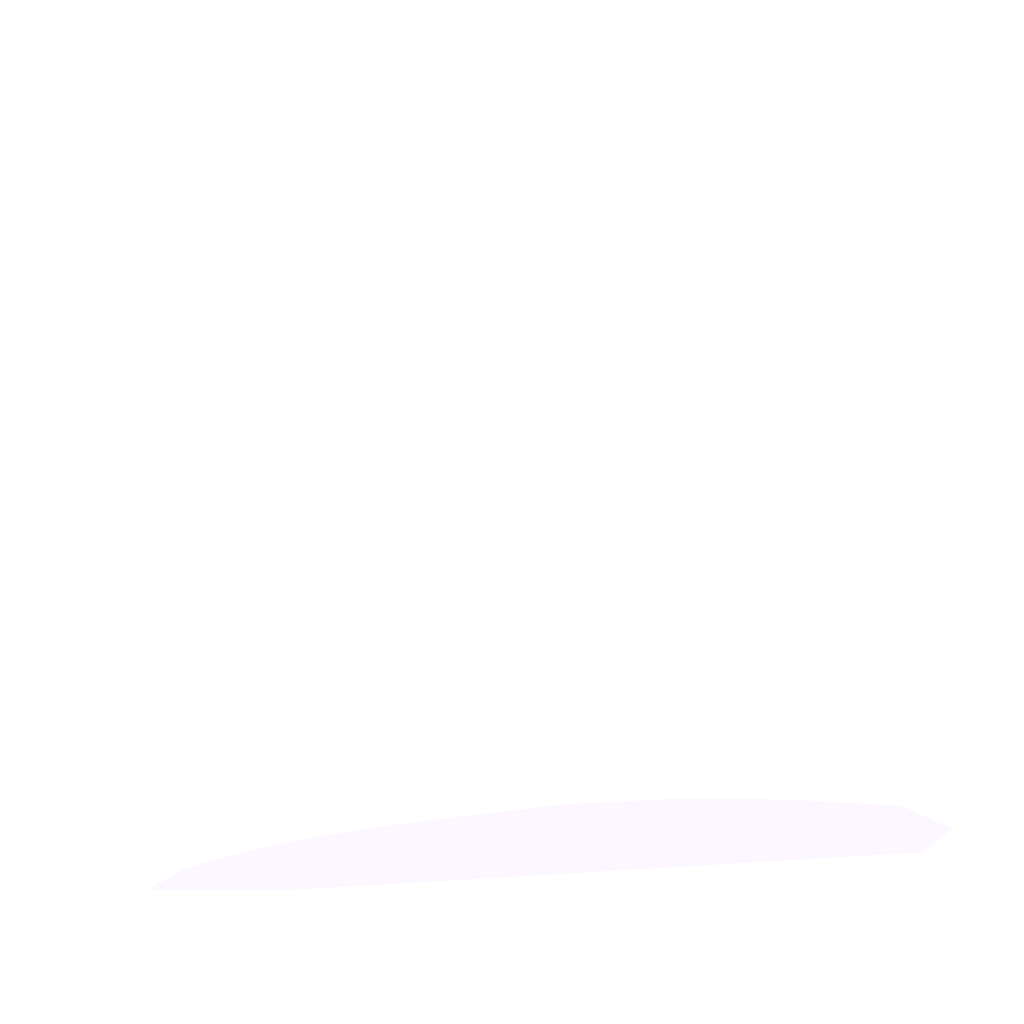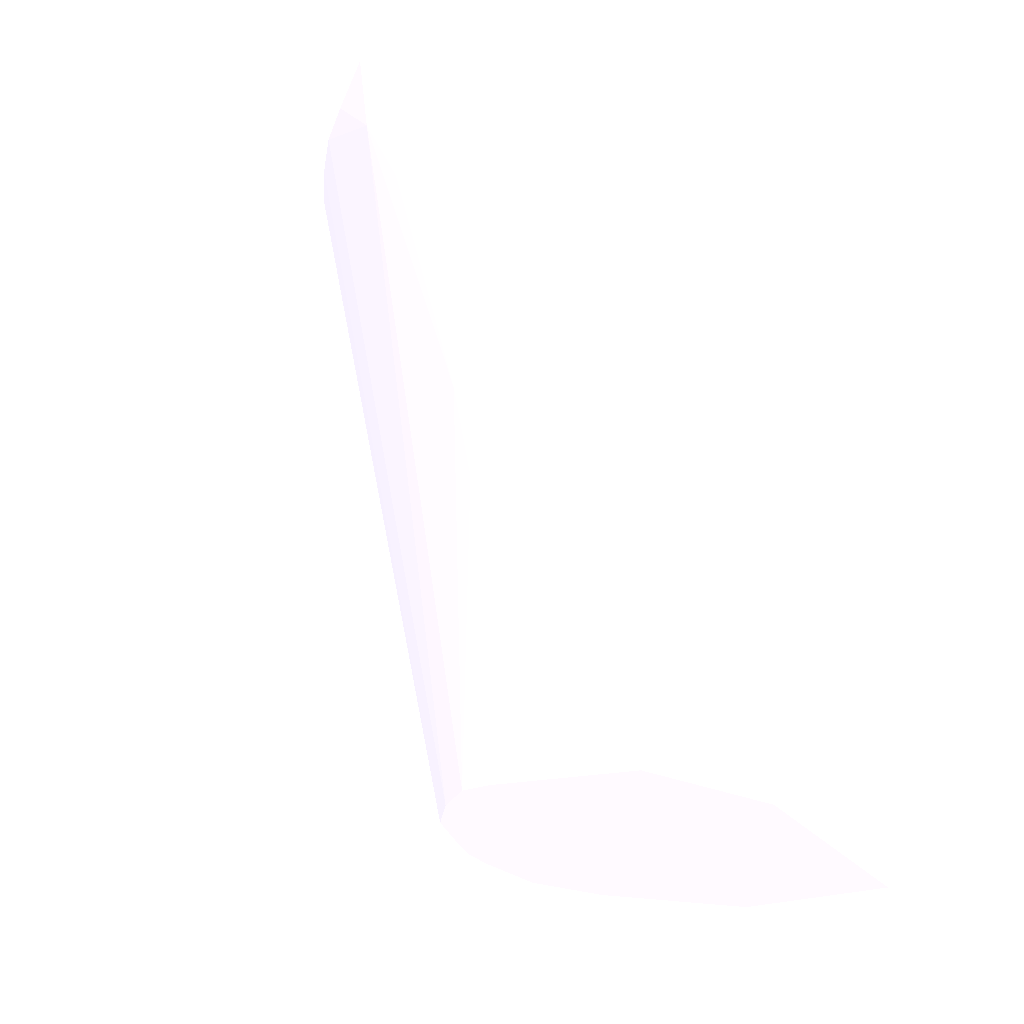
<metadata>
{"format":"obj","ext":"obj","renderer":"f3d","projection":"perspective","resolution":1024,"background":"white","views":[{"elev":73.9,"azim":-180.0,"up":"+Z"},{"elev":-18.9,"azim":132.1,"up":"+Y"}]}
</metadata>
<code>
v 0.02816 -0.09694 -0.06972 0.7647 0.7451 0.902
v 0.02806 -0.09694 -0.06944 0.7647 0.7451 0.902
v 0.02754 -0.09807 -0.06818 0.7647 0.7451 0.902
v 0.02768 -0.1032 -0.06972 0.7647 0.7451 0.902
v 0.02553 -0.09694 -0.06972 0.7647 0.7451 0.902
v 0.02712 -0.09694 -0.06687 0.7647 0.7451 0.902
v 0.02708 -0.09807 -0.06699 0.7647 0.7451 0.902
v 0.02718 -0.1032 -0.06857 0.7647 0.7451 0.902
v 0.02743 -0.105 -0.06972 0.7647 0.7451 0.902
v 0.02164 -0.1083 -0.06972 0.7647 0.7451 0.902
v 0.0148 -0.1083 -0.06713 0.7647 0.7451 0.902
v 0.0148 -0.1039 -0.06621 0.7647 0.7451 0.902
v 0.0148 -0.1024 -0.06588 0.7647 0.7451 0.902
v 0.0148 -0.1017 -0.06575 0.7647 0.7451 0.902
v 0.0148 -0.09708 -0.06474 0.7647 0.7451 0.902
v 0.0148 -0.09694 -0.06471 0.7647 0.7451 0.902
v 0.02666 -0.09694 -0.06601 0.7647 0.7451 0.902
v 0.0266 -0.09807 -0.06613 0.7647 0.7451 0.902
v 0.02699 -0.09943 -0.06718 0.7647 0.7451 0.902
v 0.02707 -0.1045 -0.06879 0.7647 0.7451 0.902
v 0.02534 -0.1083 -0.06705 0.7647 0.7451 0.902
v 0.02741 -0.1051 -0.06972 0.7647 0.7451 0.902
v 0.02466 -0.1083 -0.06972 0.7647 0.7451 0.902
v 0.0148 -0.1083 -0.06411 0.7647 0.7451 0.902
v 0.0148 -0.09694 -0.0621 0.7647 0.7451 0.902
v 0.02582 -0.09694 -0.06471 0.7647 0.7451 0.902
v 0.0252 -0.09694 -0.06379 0.7647 0.7451 0.902
v 0.02478 -0.1083 -0.06619 0.7647 0.7451 0.902
v 0.02535 -0.1083 -0.06706 0.7647 0.7451 0.902
v 0.02657 -0.1067 -0.06972 0.7647 0.7451 0.902
v 0.02617 -0.1071 -0.06972 0.7647 0.7451 0.902
v 0.02535 -0.1083 -0.06759 0.7647 0.7451 0.902
v 0.0175 -0.1083 -0.06302 0.7647 0.7451 0.902
v 0.0148 -0.1046 -0.06281 0.7647 0.7451 0.902
v 0.0148 -0.1032 -0.06235 0.7647 0.7451 0.902
v 0.0159 -0.09694 -0.05991 0.7647 0.7451 0.902
v 0.02447 -0.09694 -0.06292 0.7647 0.7451 0.902
v 0.02393 -0.1083 -0.06527 0.7647 0.7451 0.902
v 0.01751 -0.1083 -0.06302 0.7647 0.7451 0.902
v 0.0175 -0.09694 -0.05934 0.7647 0.7451 0.902
v 0.01603 -0.09694 -0.05986 0.7647 0.7451 0.902
v 0.02365 -0.09694 -0.06206 0.7647 0.7451 0.902
v 0.02392 -0.1083 -0.06526 0.7647 0.7451 0.902
v 0.01921 -0.1083 -0.06292 0.7647 0.7451 0.902
v 0.01921 -0.09694 -0.05927 0.7647 0.7451 0.902
v 0.02277 -0.09694 -0.06131 0.7647 0.7451 0.902
v 0.02076 -0.09694 -0.05978 0.7647 0.7451 0.902
v 0.02255 -0.1083 -0.06434 0.7647 0.7451 0.902
v 0.02105 -0.1083 -0.06354 0.7647 0.7451 0.902
v 0.02061 -0.09694 -0.05971 0.7647 0.7451 0.902
v 0.02182 -0.1083 -0.06388 0.7647 0.7451 0.902
v 0.02243 -0.1083 -0.06427 0.7647 0.7451 0.902
v 0.0211 -0.1083 -0.06356 0.7647 0.7451 0.902
v 0.02119 -0.1083 -0.0636 0.7647 0.7451 0.902
f 1 2 3
f 1 3 4
f 1 4 9
f 1 9 22
f 1 22 30
f 1 30 31
f 1 31 23
f 1 23 10
f 1 10 5
f 1 5 16
f 1 16 25
f 1 25 36
f 1 36 41
f 1 41 40
f 1 40 45
f 1 45 50
f 1 50 47
f 1 47 46
f 1 46 42
f 1 42 37
f 1 37 27
f 1 27 26
f 1 26 17
f 1 17 6
f 1 6 2
f 2 6 3
f 3 6 7
f 3 7 4
f 4 7 8
f 4 8 9
f 5 10 11
f 5 11 12
f 5 12 13
f 5 13 14
f 5 14 15
f 5 15 16
f 6 17 7
f 7 17 18
f 7 18 19
f 7 19 8
f 8 20 9
f 8 19 18
f 8 18 21
f 8 21 20
f 9 20 21
f 9 21 22
f 10 23 32
f 10 32 29
f 10 29 21
f 10 21 28
f 10 28 38
f 10 38 43
f 10 43 48
f 10 48 52
f 10 52 51
f 10 51 54
f 10 54 53
f 10 53 49
f 10 49 44
f 10 44 39
f 10 39 33
f 10 33 24
f 10 24 11
f 11 24 34
f 11 34 35
f 11 35 25
f 11 25 16
f 11 16 15
f 11 15 14
f 11 14 13
f 11 13 12
f 17 26 18
f 18 26 27
f 18 27 28
f 18 28 21
f 21 29 30
f 21 30 22
f 23 31 32
f 24 33 34
f 25 35 36
f 27 37 28
f 28 37 38
f 29 32 30
f 30 32 31
f 33 39 40
f 33 40 41
f 33 41 34
f 34 41 35
f 35 41 36
f 37 42 38
f 38 42 43
f 39 44 40
f 40 44 45
f 42 46 43
f 43 46 47
f 43 47 48
f 44 49 50
f 44 50 45
f 47 50 51
f 47 51 52
f 47 52 48
f 49 53 50
f 50 53 54
f 50 54 51

</code>
